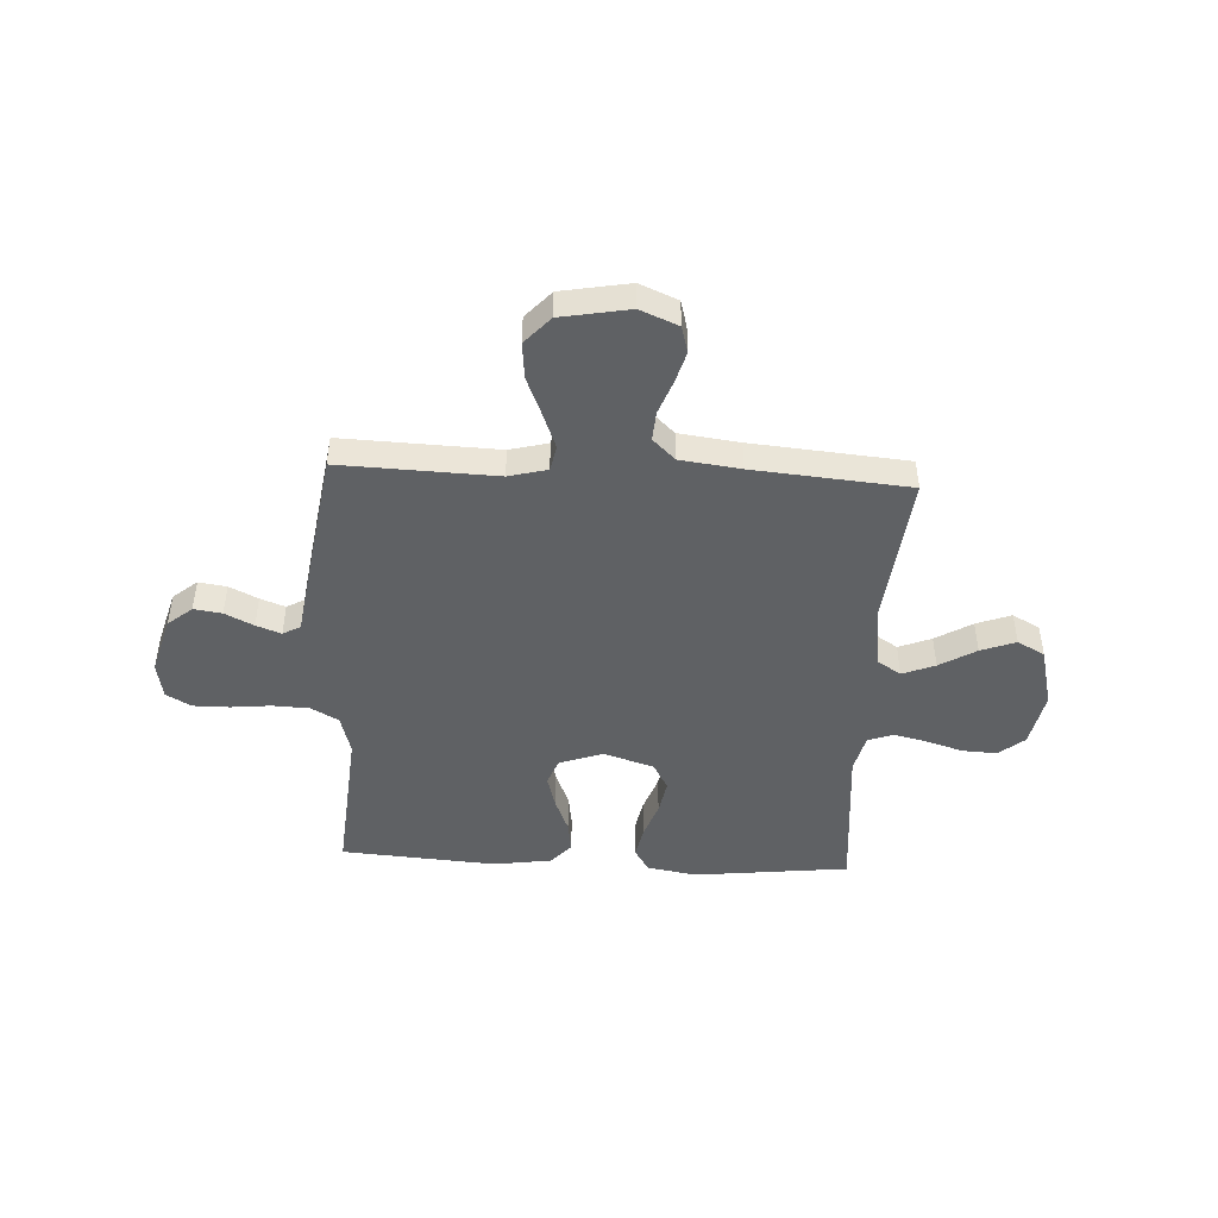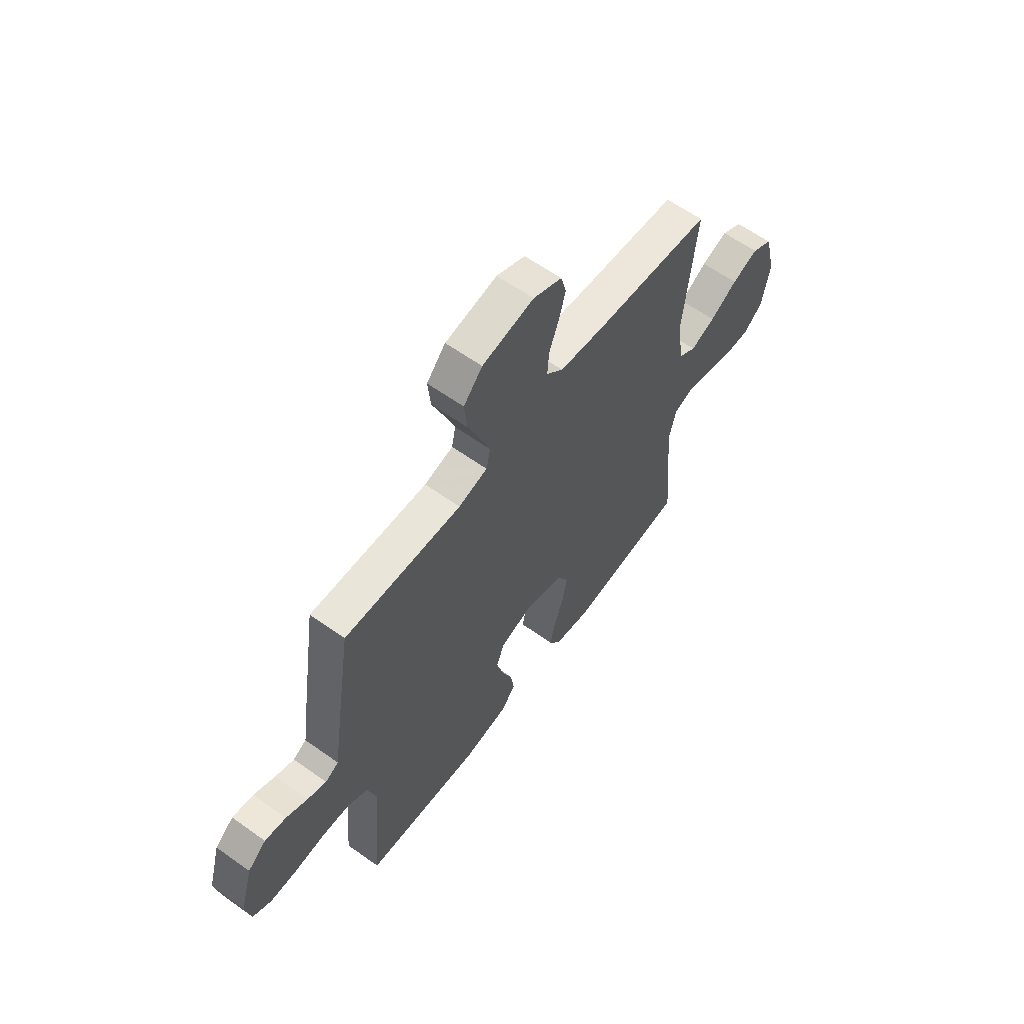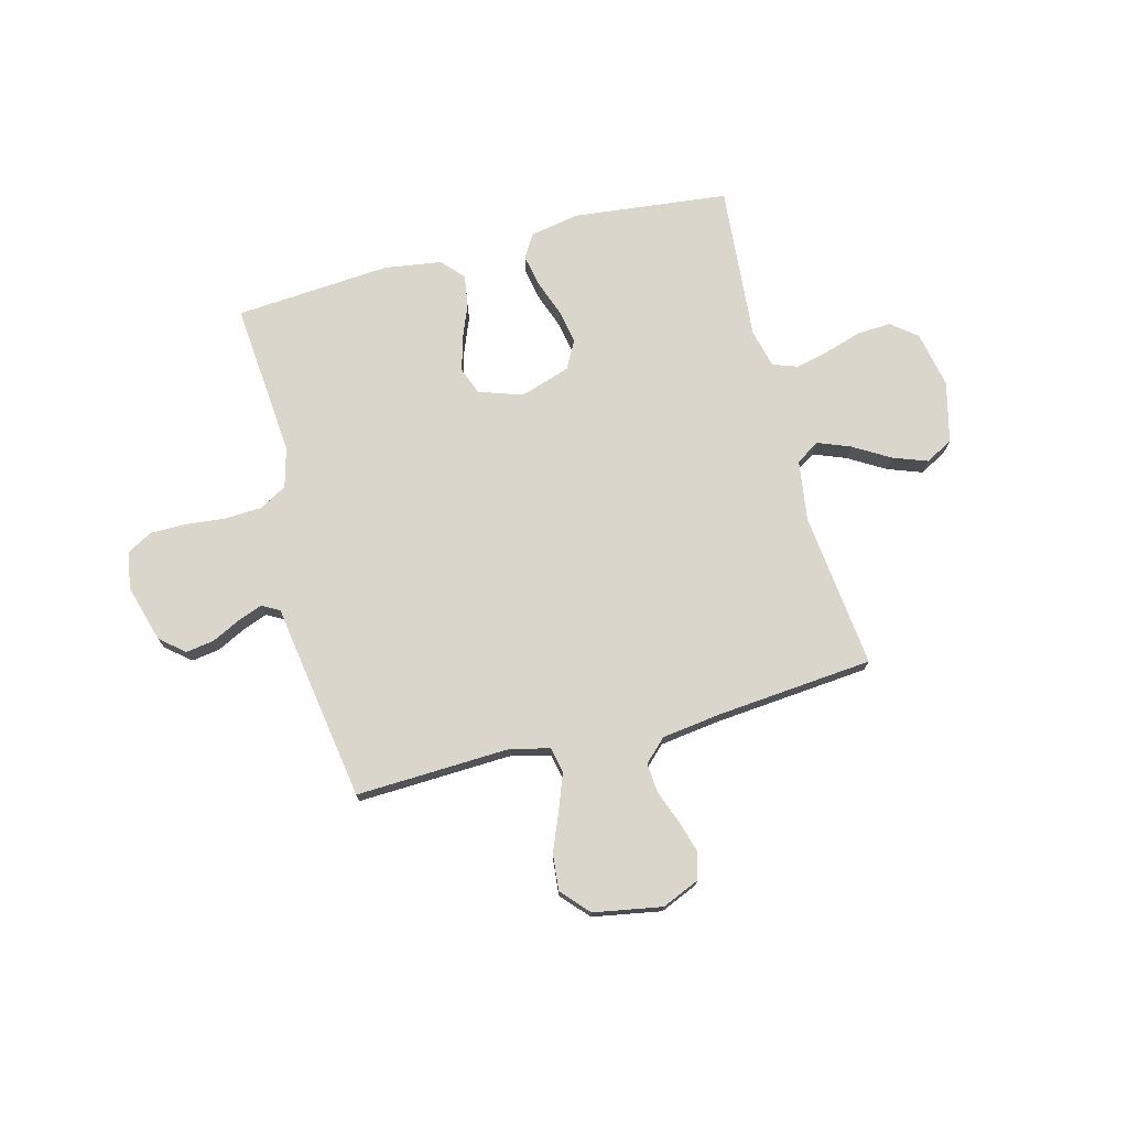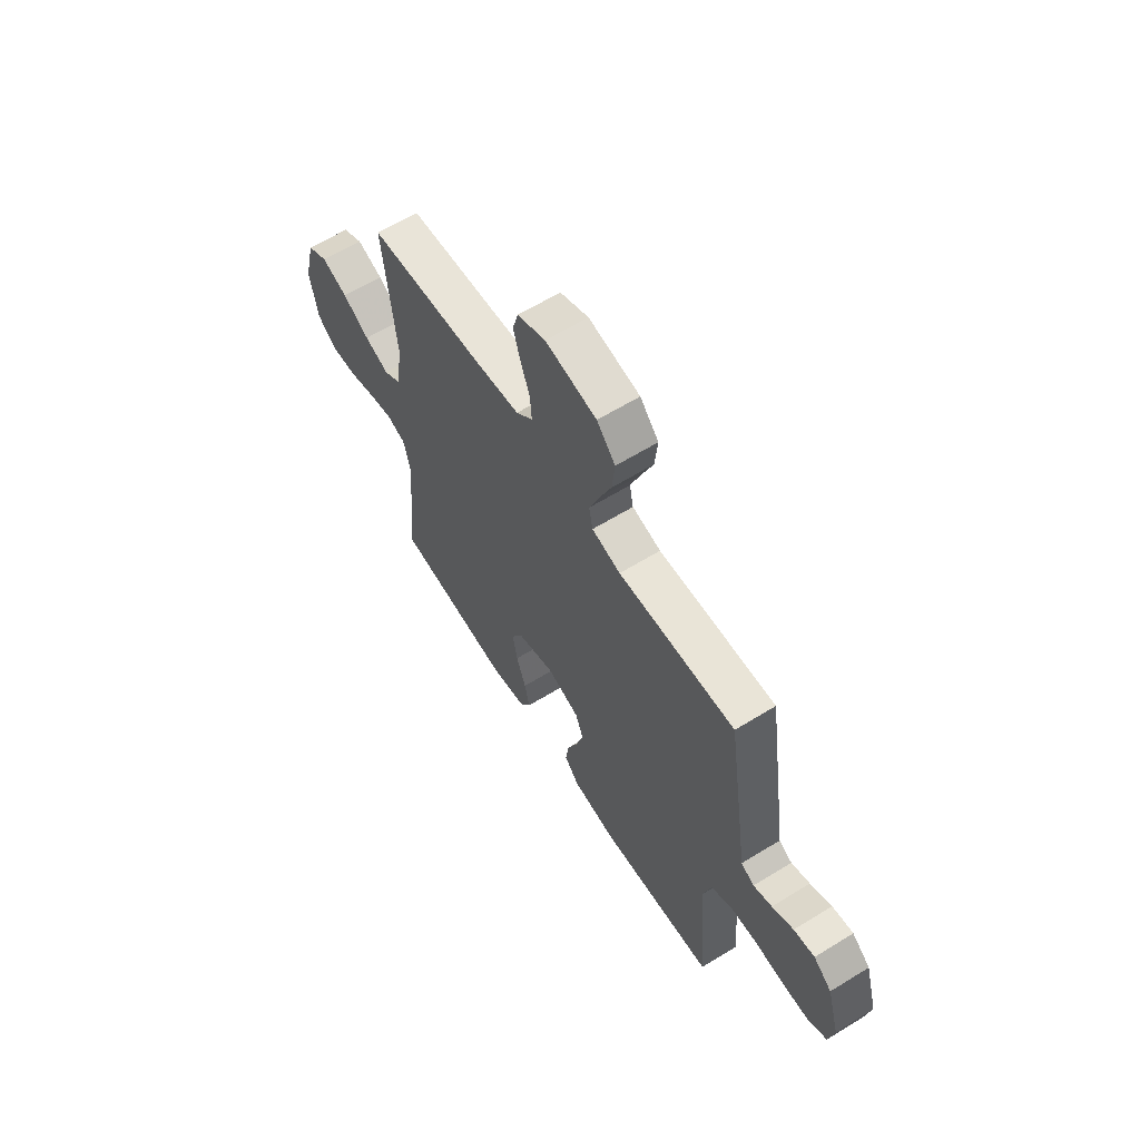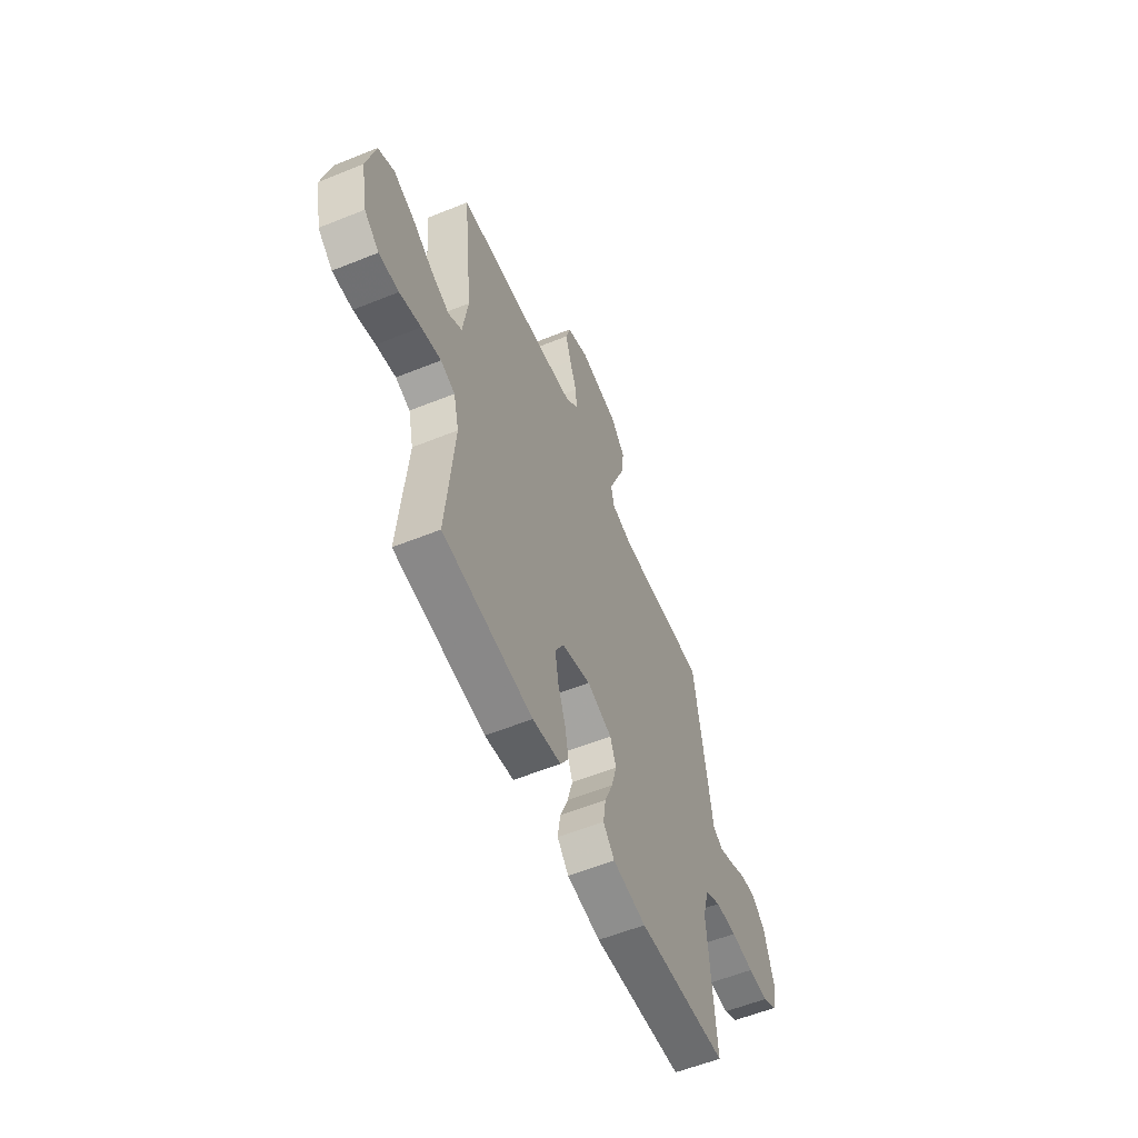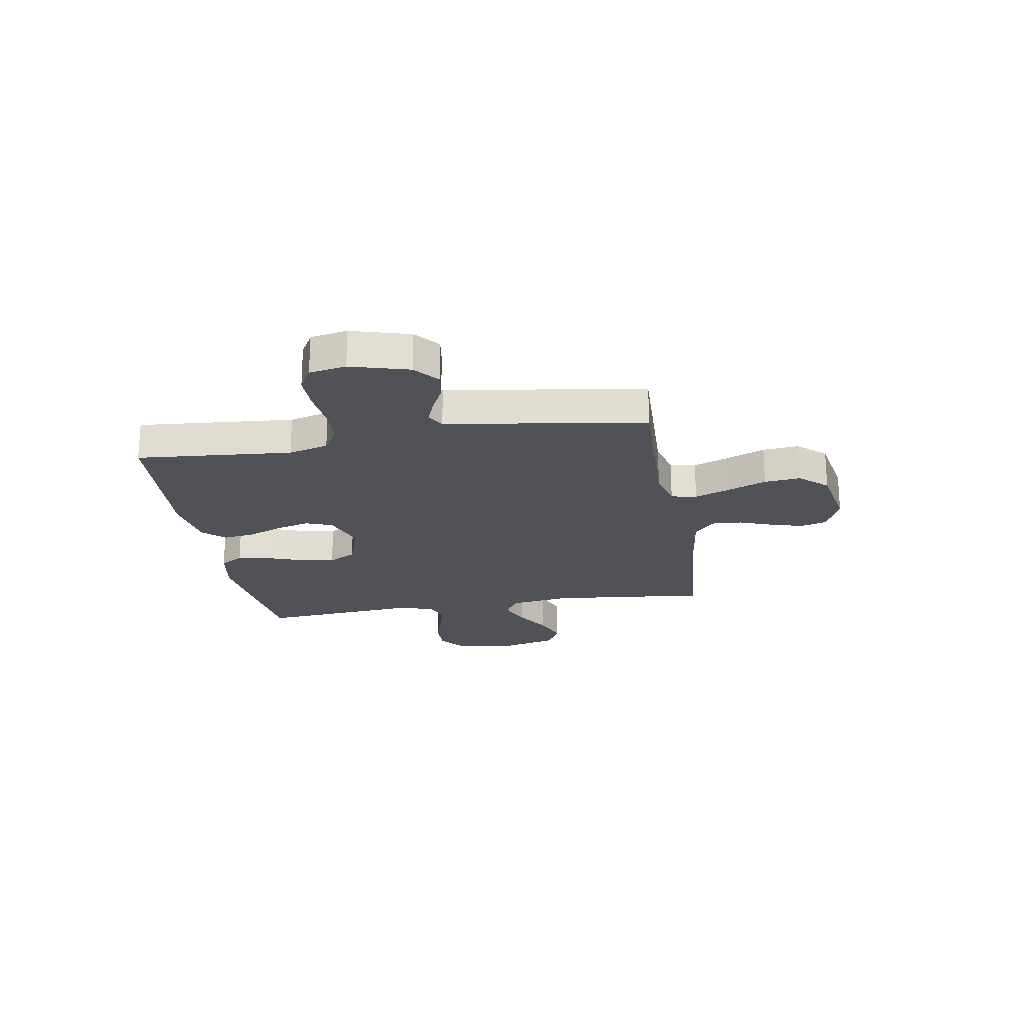
<metadata>
{"format":"obj","ext":"obj","renderer":"f3d","projection":"perspective","resolution":1024,"background":"white","views":[{"elev":-46.3,"azim":-3.0,"up":"+Y"},{"elev":60.8,"azim":-53.9,"up":"+Z"},{"elev":74.1,"azim":-14.8,"up":"+Y"},{"elev":62.1,"azim":-122.0,"up":"+Z"},{"elev":-57.3,"azim":112.8,"up":"+Z"},{"elev":-21.6,"azim":-80.4,"up":"+Y"}]}
</metadata>
<code>
v 0.5 0.07 0.5
v 0.468 0.07 0.2
v 0.485 0.07 0.083
v 0.53 0.07 0.054
v 0.593 0.07 0.079
v 0.663 0.07 0.121
v 0.73 0.07 0.146
v 0.783 0.07 0.117
v 0.812 0.07 0
v 0.791 0.07 -0.108
v 0.742 0.07 -0.148
v 0.676 0.07 -0.145
v 0.605 0.07 -0.123
v 0.54 0.07 -0.108
v 0.492 0.07 -0.125
v 0.474 0.07 -0.2
v 0.5 0.07 -0.5
v 0.2 0.07 -0.534
v 0.105 0.07 -0.517
v 0.077 0.07 -0.472
v 0.089 0.07 -0.41
v 0.114 0.07 -0.34
v 0.126 0.07 -0.273
v 0.097 0.07 -0.22
v 0 0.07 -0.189
v -0.084 0.07 -0.218
v -0.104 0.07 -0.27
v -0.086 0.07 -0.335
v -0.059 0.07 -0.402
v -0.05 0.07 -0.462
v -0.088 0.07 -0.505
v -0.2 0.07 -0.522
v -0.5 0.07 -0.5
v -0.475 0.07 -0.2
v -0.496 0.07 -0.123
v -0.549 0.07 -0.093
v -0.621 0.07 -0.09
v -0.698 0.07 -0.098
v -0.767 0.07 -0.098
v -0.815 0.07 -0.071
v -0.828 0.07 0
v -0.796 0.07 0.112
v -0.749 0.07 0.151
v -0.695 0.07 0.143
v -0.64 0.07 0.116
v -0.592 0.07 0.098
v -0.558 0.07 0.117
v -0.546 0.07 0.2
v -0.5 0.07 0.5
v -0.2 0.07 0.489
v -0.126 0.07 0.508
v -0.116 0.07 0.557
v -0.142 0.07 0.625
v -0.173 0.07 0.7
v -0.18 0.07 0.77
v -0.132 0.07 0.823
v 0 0.07 0.847
v 0.073 0.07 0.816
v 0.087 0.07 0.765
v 0.069 0.07 0.703
v 0.045 0.07 0.639
v 0.041 0.07 0.582
v 0.084 0.07 0.541
v 0.2 0.07 0.526
v 0.5 0 0.5
v 0.468 0 0.2
v 0.485 0 0.083
v 0.53 0 0.054
v 0.593 0 0.079
v 0.663 0 0.121
v 0.73 0 0.146
v 0.783 0 0.117
v 0.812 0 0
v 0.791 0 -0.108
v 0.742 0 -0.148
v 0.676 0 -0.145
v 0.605 0 -0.123
v 0.54 0 -0.108
v 0.492 0 -0.125
v 0.474 0 -0.2
v 0.5 0 -0.5
v 0.2 0 -0.534
v 0.105 0 -0.517
v 0.077 0 -0.472
v 0.089 0 -0.41
v 0.114 0 -0.34
v 0.126 0 -0.273
v 0.097 0 -0.22
v 0 0 -0.189
v -0.084 0 -0.218
v -0.104 0 -0.27
v -0.086 0 -0.335
v -0.059 0 -0.402
v -0.05 0 -0.462
v -0.088 0 -0.505
v -0.2 0 -0.522
v -0.5 0 -0.5
v -0.475 0 -0.2
v -0.496 0 -0.123
v -0.549 0 -0.093
v -0.621 0 -0.09
v -0.698 0 -0.098
v -0.767 0 -0.098
v -0.815 0 -0.071
v -0.828 0 0
v -0.796 0 0.112
v -0.749 0 0.151
v -0.695 0 0.143
v -0.64 0 0.116
v -0.592 0 0.098
v -0.558 0 0.117
v -0.546 0 0.2
v -0.5 0 0.5
v -0.2 0 0.489
v -0.126 0 0.508
v -0.116 0 0.557
v -0.142 0 0.625
v -0.173 0 0.7
v -0.18 0 0.77
v -0.132 0 0.823
v 0 0 0.847
v 0.073 0 0.816
v 0.087 0 0.765
v 0.069 0 0.703
v 0.045 0 0.639
v 0.041 0 0.582
v 0.084 0 0.541
v 0.2 0 0.526
f 58 59 60 61
f 56 57 58 61
f 56 61 62
f 53 54 55 56
f 52 53 56 62
f 51 52 62 63
f 47 48 49 50
f 47 50 51 63
f 42 43 44 45
f 42 45 46
f 41 42 46
f 40 41 46
f 37 38 39 40
f 36 37 40 46
f 35 36 46 47
f 31 32 33 34
f 28 29 30 31
f 27 28 31 34
f 26 27 34 35
f 19 20 21 22
f 19 22 23
f 16 17 18 19
f 15 16 19 23
f 10 11 12 13
f 10 13 14
f 9 10 14
f 8 9 14 15
f 5 6 7 8
f 4 5 8 15
f 64 1 2
f 64 2 3
f 63 64 3
f 47 63 3
f 25 26 35 47
f 24 25 47 3
f 15 23 24
f 3 4 15 24
f 125 124 123 122
f 125 122 121 120
f 126 125 120
f 120 119 118 117
f 126 120 117 116
f 127 126 116 115
f 114 113 112 111
f 127 115 114 111
f 109 108 107 106
f 110 109 106
f 110 106 105
f 110 105 104
f 104 103 102 101
f 110 104 101 100
f 111 110 100 99
f 98 97 96 95
f 95 94 93 92
f 98 95 92 91
f 99 98 91 90
f 86 85 84 83
f 87 86 83
f 83 82 81 80
f 87 83 80 79
f 77 76 75 74
f 78 77 74
f 78 74 73
f 79 78 73 72
f 72 71 70 69
f 79 72 69 68
f 66 65 128
f 67 66 128
f 67 128 127
f 67 127 111
f 111 99 90 89
f 67 111 89 88
f 88 87 79
f 88 79 68 67
f 1 65 66 2
f 2 66 67 3
f 3 67 68 4
f 4 68 69 5
f 5 69 70 6
f 6 70 71 7
f 7 71 72 8
f 8 72 73 9
f 9 73 74 10
f 10 74 75 11
f 11 75 76 12
f 12 76 77 13
f 13 77 78 14
f 14 78 79 15
f 15 79 80 16
f 16 80 81 17
f 17 81 82 18
f 18 82 83 19
f 19 83 84 20
f 20 84 85 21
f 21 85 86 22
f 22 86 87 23
f 23 87 88 24
f 24 88 89 25
f 25 89 90 26
f 26 90 91 27
f 27 91 92 28
f 28 92 93 29
f 29 93 94 30
f 30 94 95 31
f 31 95 96 32
f 32 96 97 33
f 33 97 98 34
f 34 98 99 35
f 35 99 100 36
f 36 100 101 37
f 37 101 102 38
f 38 102 103 39
f 39 103 104 40
f 40 104 105 41
f 41 105 106 42
f 42 106 107 43
f 43 107 108 44
f 44 108 109 45
f 45 109 110 46
f 46 110 111 47
f 47 111 112 48
f 48 112 113 49
f 49 113 114 50
f 50 114 115 51
f 51 115 116 52
f 52 116 117 53
f 53 117 118 54
f 54 118 119 55
f 55 119 120 56
f 56 120 121 57
f 57 121 122 58
f 58 122 123 59
f 59 123 124 60
f 60 124 125 61
f 61 125 126 62
f 62 126 127 63
f 63 127 128 64
f 64 128 65 1

</code>
